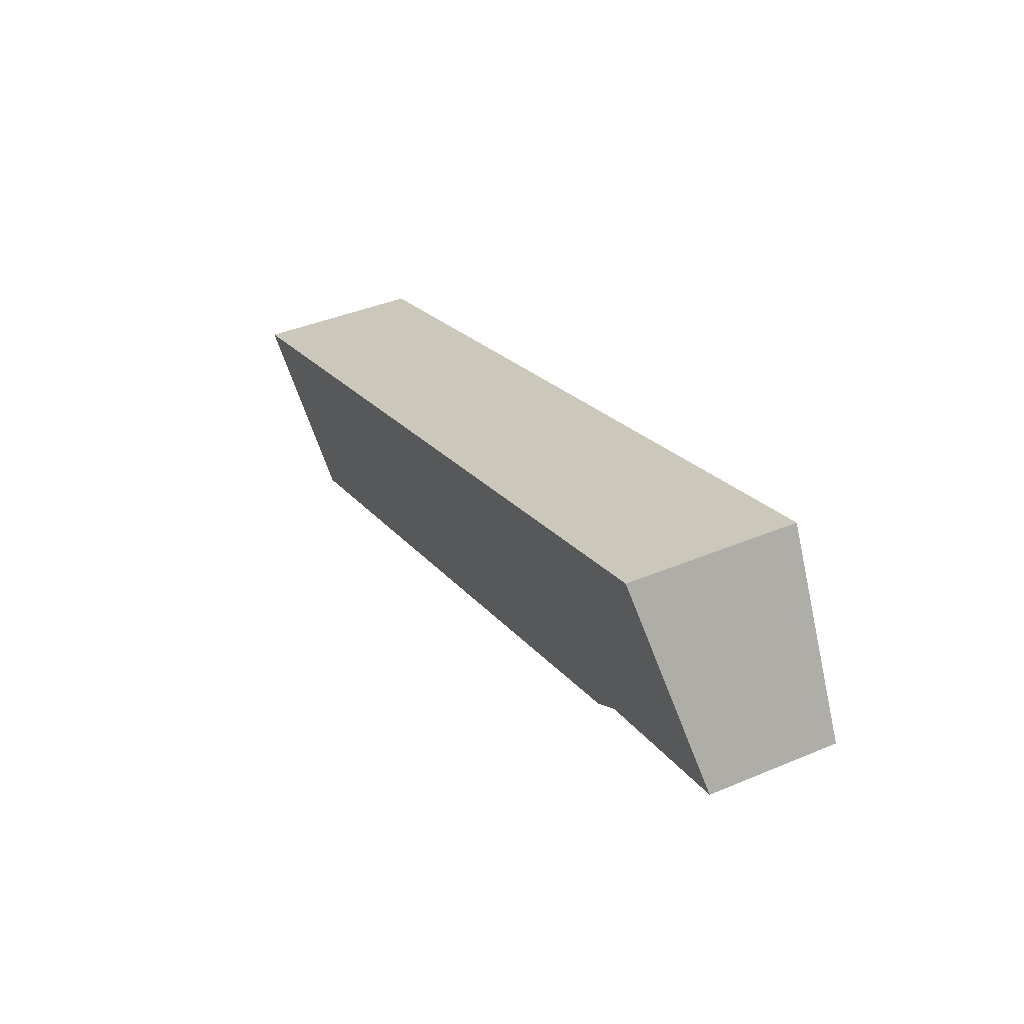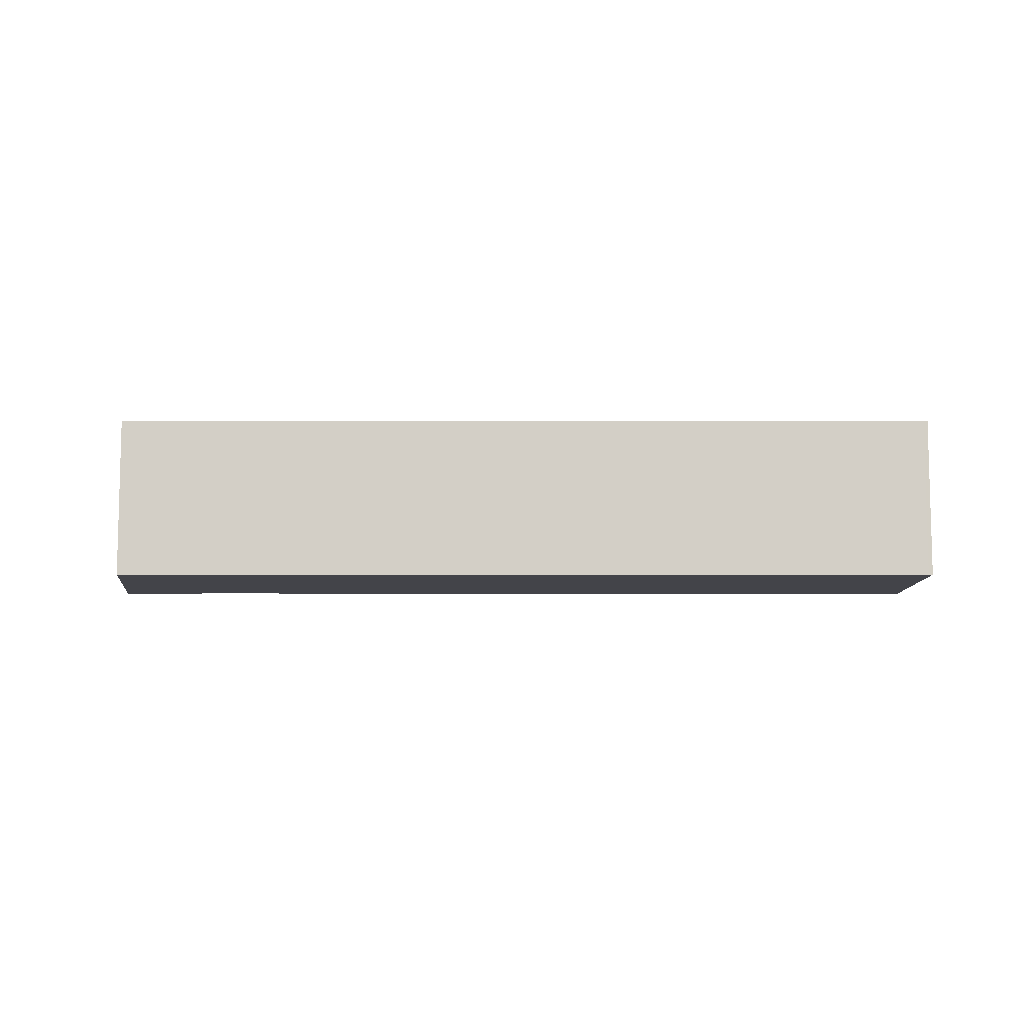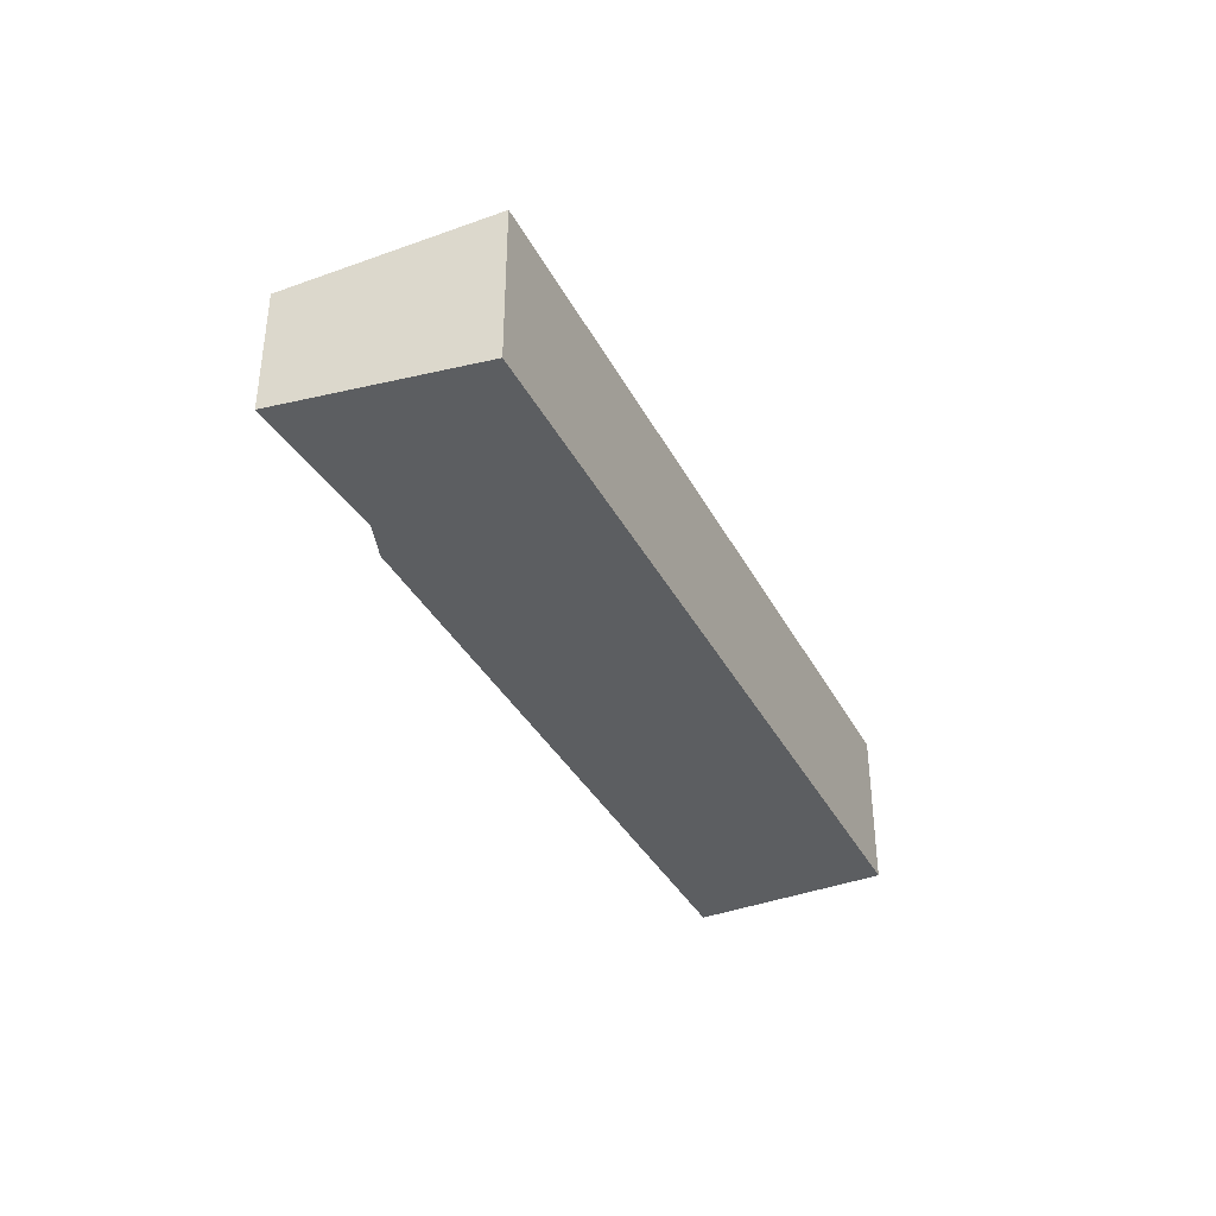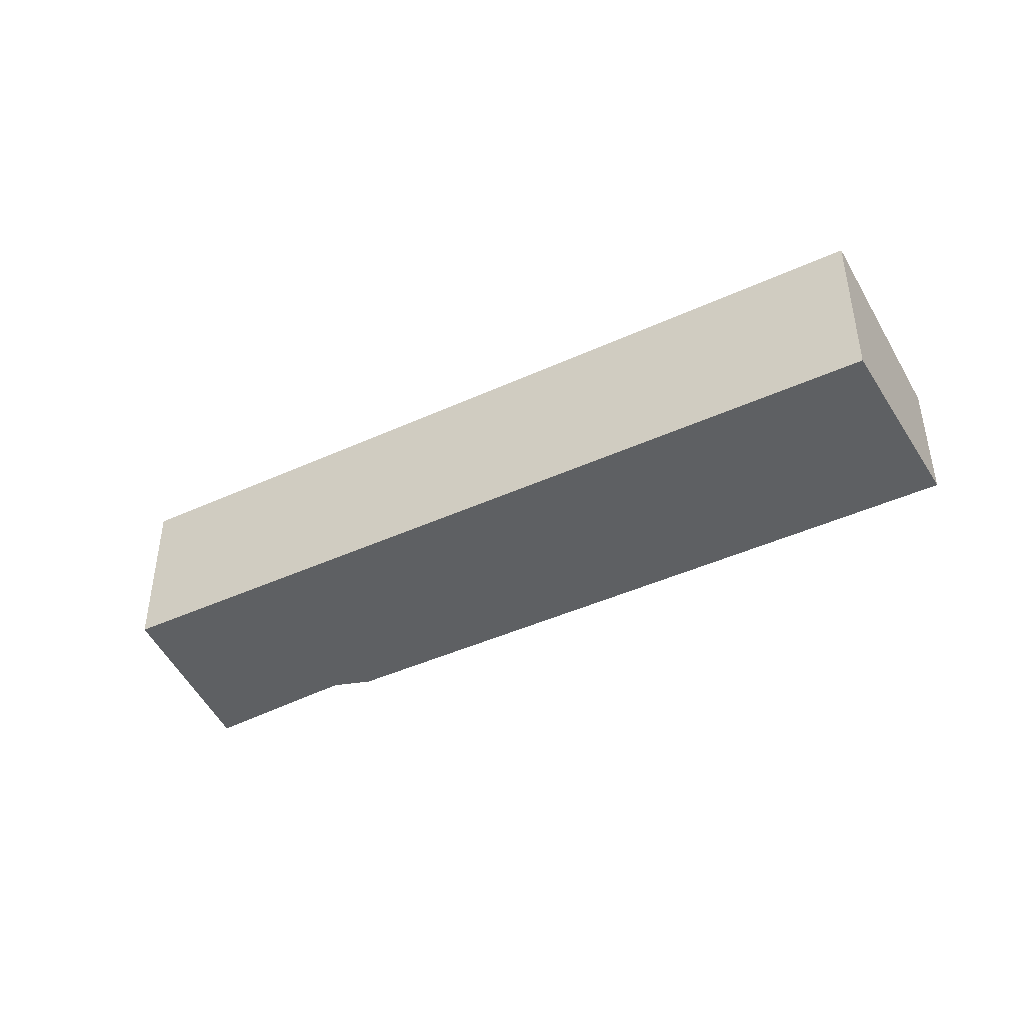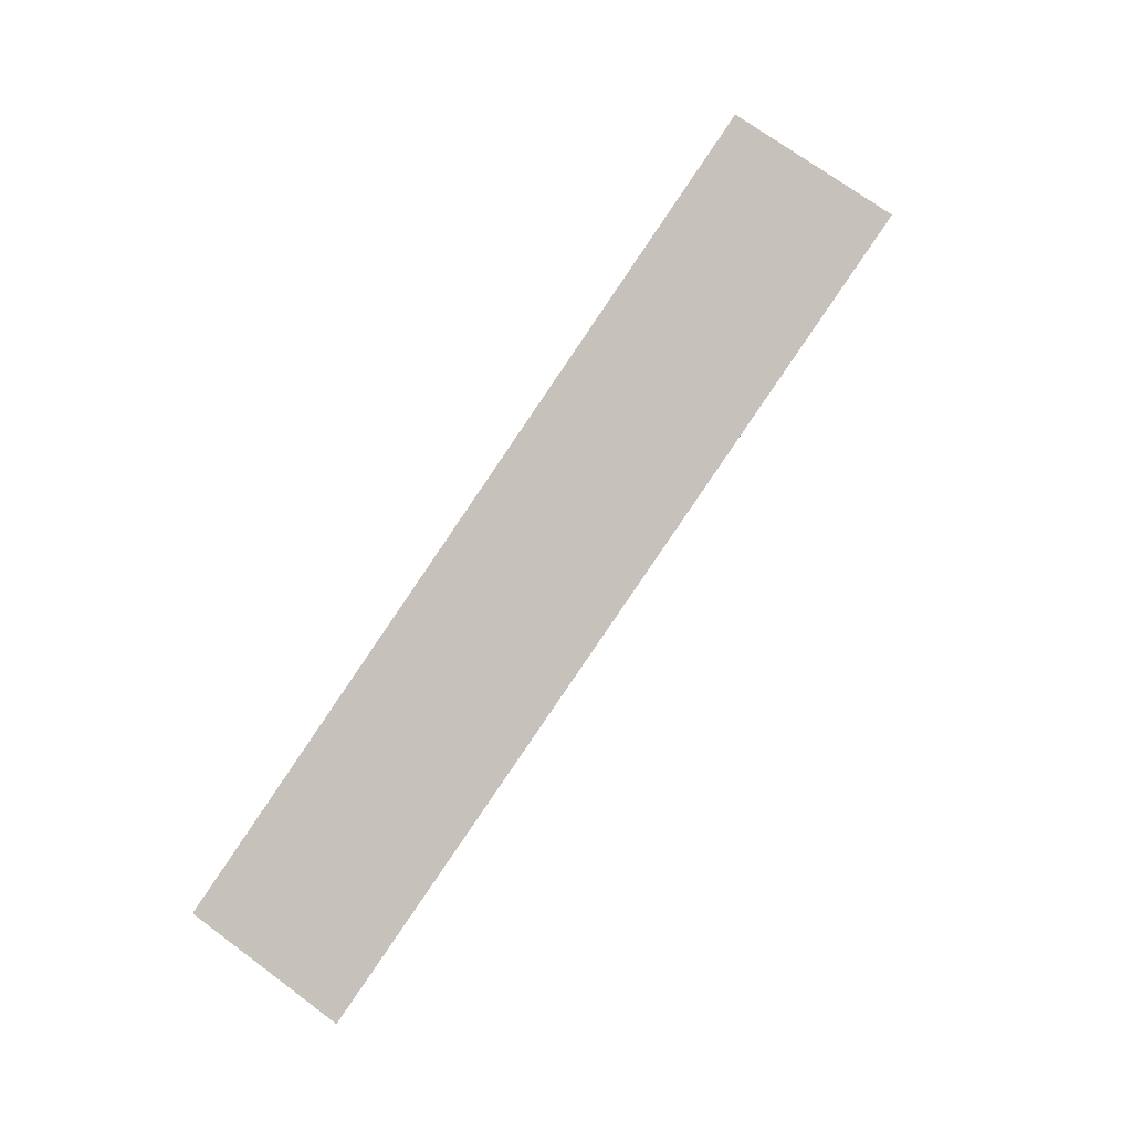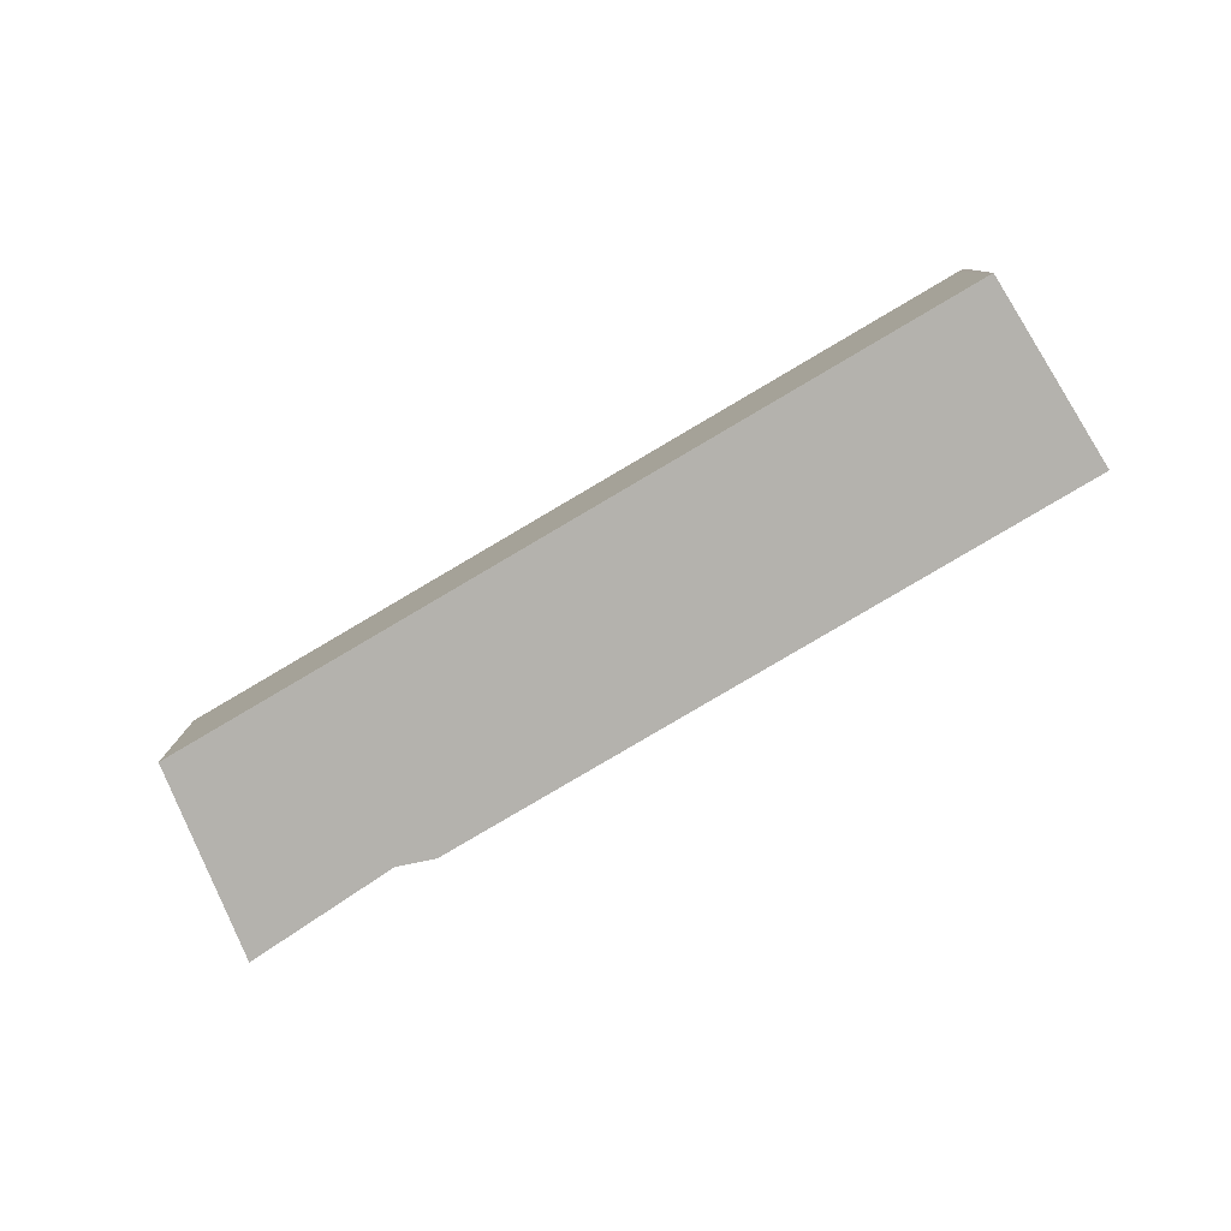
<metadata>
{"format":"obj","ext":"obj","renderer":"f3d","projection":"perspective","resolution":1024,"background":"white","views":[{"elev":40.6,"azim":-117.2,"up":"+Z"},{"elev":-8.4,"azim":18.2,"up":"+Y"},{"elev":-37.3,"azim":-46.6,"up":"+Y"},{"elev":-42.3,"azim":47.1,"up":"+Y"},{"elev":71.7,"azim":126.4,"up":"+Z"},{"elev":-79.6,"azim":48.8,"up":"+Y"}]}
</metadata>
<code>
v  27.6 4.356 -9.142
v  30.89 5.606 -2.99
v  28.91 4.356 -9.568
v  6.445 4.342 -2.236
v  30.89 5.61 -2.968
v  30.75 5.61 -2.923
v  3.141 5.61 6.193
v  5.354 4.421 -1.417
v  0.111 4.362 -0.029
v  0 4.361 2.67e-16
v  3.141 -3.792e-16 6.193
v  0 0 0
v  30.75 1.79e-16 -2.923
v  30.89 1.817e-16 -2.968
v  28.91 5.859e-16 -9.568
v  30.89 1.831e-16 -2.99
v  27.6 5.598e-16 -9.142
v  6.445 1.369e-16 -2.236
v  5.354 8.677e-17 -1.417
v  0.111 1.776e-18 -0.029
g defaultobject
f 1 2 3
f 2 1 4
f 2 4 5
f 5 4 6
f 6 4 7
f 7 4 8
f 7 8 9
f 7 9 10
f 10 11 7
f 11 10 12
f 11 6 7
f 6 11 13
f 6 13 5
f 5 13 14
f 14 2 5
f 2 14 3
f 3 14 15
f 15 14 16
f 15 1 3
f 1 15 4
f 4 15 17
f 4 17 18
f 19 9 8
f 9 19 20
f 9 20 10
f 10 20 12
f 4 19 8
f 19 4 18
f 13 16 14
f 16 13 15
f 15 13 11
f 15 11 17
f 17 11 18
f 18 11 19
f 19 11 20
f 20 11 12

</code>
